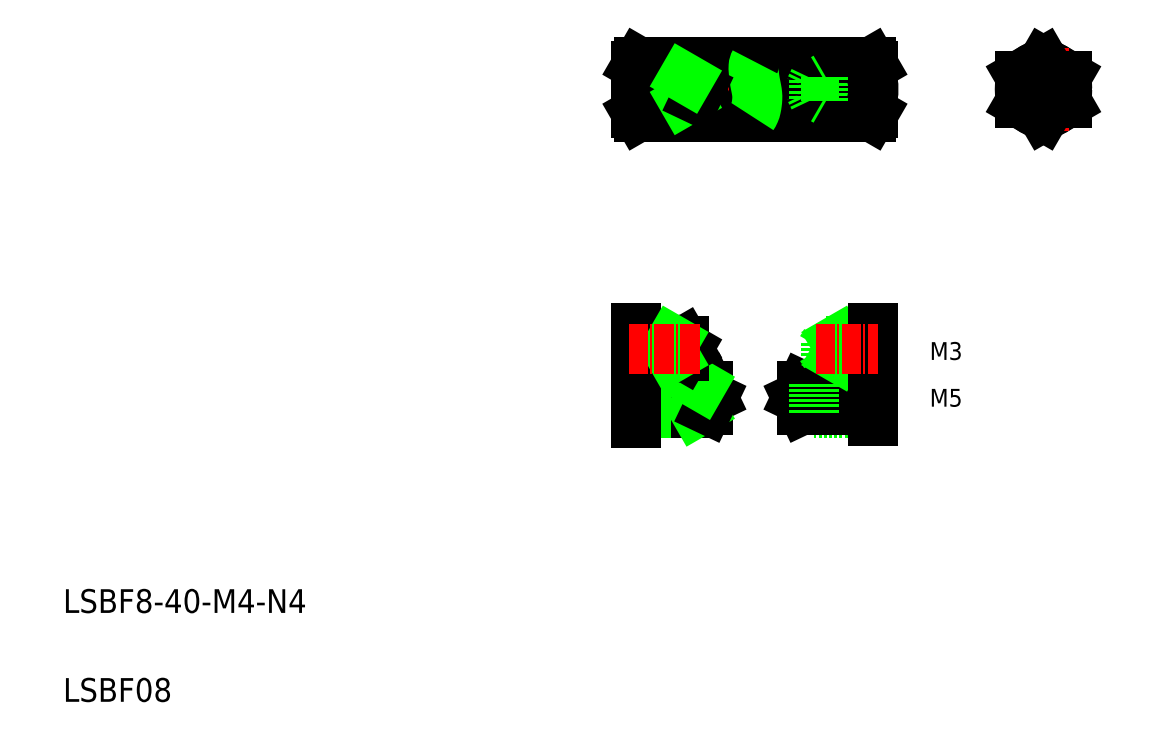
<metadata>
{"format":"dxf","ext":"dxf","renderer":"ezdxf+matplotlib","layout":"modelspace","background":"white","min_lineweight":24,"dpi":150}
</metadata>
<code>
0
SECTION
2
ENTITIES
0
TEXT
8
0
10
10
20
25
30
0
40
4
1
LSBF8-40-M4-N4
0
TEXT
8
0
10
10
20
10
30
0
40
4
1
LSBF08
0
LINE
8
CENTER
10
105.3
20
113.4
30
0
11
149.4
21
113.4
31
0
0
LINE
8
CENTER
10
148.7
20
113.4
30
0
11
131.1
21
113.4
31
0
0
LINE
8
CENTER
10
130.9
20
61.31
30
0
11
148.5
21
61.31
31
0
0
LINE
8
CENTER
10
133.1
20
113.4
30
0
11
148.4
21
113.4
31
0
0
LINE
8
0
10
140.8
20
71.1
30
0
11
146.8
21
71.1
31
0
0
LINE
8
0
10
140.8
20
68.1
30
0
11
146.8
21
68.1
31
0
0
LINE
8
0
10
138.8
20
70.85
30
0
11
146.8
21
70.85
31
0
0
LINE
8
0
10
138.8
20
68.35
30
0
11
146.8
21
68.35
31
0
0
LINE
8
0
10
146.8
20
115
30
0
11
136.8
21
115
31
0
0
LINE
8
0
10
146.8
20
111.8
30
0
11
136.8
21
111.8
31
0
0
LINE
8
0
10
146.8
20
58.81
30
0
11
136.8
21
58.81
31
0
0
LINE
8
0
10
146.8
20
59.31
30
0
11
134.8
21
59.31
31
0
0
LINE
8
0
10
146.8
20
111.4
30
0
11
138.8
21
111.4
31
0
0
LINE
8
0
10
146.8
20
115.4
30
0
11
138.8
21
115.4
31
0
0
LINE
8
0
10
146.8
20
63.81
30
0
11
136.8
21
63.81
31
0
0
LINE
8
0
10
146.8
20
63.31
30
0
11
134.8
21
63.31
31
0
0
LINE
8
0
10
107.1
20
118
30
0
11
146.4
21
118
31
0
0
LINE
8
0
10
127.1
20
111.1
30
0
11
146.4
21
111.1
31
0
0
LINE
8
0
10
126.6
20
115.7
30
0
11
146.4
21
115.7
31
0
0
LINE
8
0
10
107.1
20
108.8
30
0
11
146.4
21
108.8
31
0
0
LINE
8
CENTER
10
122.6
20
61.31
30
0
11
105
21
61.31
31
0
0
LINE
8
0
10
112.8
20
68.1
30
0
11
106.8
21
68.1
31
0
0
LINE
8
0
10
112.8
20
71.1
30
0
11
106.8
21
71.1
31
0
0
LINE
8
0
10
114.8
20
68.35
30
0
11
106.8
21
68.35
31
0
0
LINE
8
0
10
114.8
20
70.85
30
0
11
106.8
21
70.85
31
0
0
LINE
8
0
10
106.8
20
63.31
30
0
11
118.8
21
63.31
31
0
0
LINE
8
0
10
106.8
20
63.81
30
0
11
116.8
21
63.81
31
0
0
LINE
8
0
10
106.8
20
59.31
30
0
11
118.8
21
59.31
31
0
0
LINE
8
0
10
106.8
20
58.81
30
0
11
116.8
21
58.81
31
0
0
LINE
8
0
10
106.8
20
57.05
30
0
11
106.8
21
73.07
31
0
0
LINE
8
0
10
118.8
20
63.31
30
0
11
119.7
21
61.31
31
0
0
LINE
8
0
10
118.8
20
59.31
30
0
11
118.8
21
63.31
31
0
0
LINE
8
0
10
116.8
20
58.81
30
0
11
116.8
21
63.81
31
0
0
LINE
8
0
10
116.8
20
58.81
30
0
11
117.6
21
59.31
31
0
0
LINE
8
0
10
118.8
20
59.31
30
0
11
119.7
21
61.31
31
0
0
LINE
8
0
10
116.8
20
63.81
30
0
11
117.6
21
63.31
31
0
0
LINE
8
0
10
114.8
20
68.35
30
0
11
114.8
21
70.85
31
0
0
LINE
8
0
10
115.5
20
69.6
30
0
11
114.8
21
68.35
31
0
0
LINE
8
0
10
115.5
20
69.6
30
0
11
114.8
21
70.85
31
0
0
LINE
8
0
10
112.8
20
68.1
30
0
11
112.8
21
71.1
31
0
0
LINE
8
0
10
112.8
20
71.1
30
0
11
113.2
21
70.85
31
0
0
LINE
8
0
10
112.8
20
68.1
30
0
11
113.2
21
68.35
31
0
0
LINE
8
0
10
136.8
20
63.81
30
0
11
135.9
21
63.31
31
0
0
LINE
8
0
10
136.8
20
58.81
30
0
11
135.9
21
59.31
31
0
0
LINE
8
0
10
134.8
20
59.31
30
0
11
134.8
21
63.31
31
0
0
LINE
8
0
10
134.8
20
63.31
30
0
11
133.8
21
61.31
31
0
0
LINE
8
0
10
134.8
20
59.31
30
0
11
133.8
21
61.31
31
0
0
LINE
8
0
10
136.8
20
58.81
30
0
11
136.8
21
63.81
31
0
0
LINE
8
0
10
138.8
20
68.35
30
0
11
138.8
21
70.85
31
0
0
LINE
8
0
10
138
20
69.6
30
0
11
138.8
21
68.35
31
0
0
LINE
8
0
10
138
20
69.6
30
0
11
138.8
21
70.85
31
0
0
LINE
8
0
10
140.8
20
68.1
30
0
11
140.8
21
71.1
31
0
0
LINE
8
0
10
140.8
20
68.1
30
0
11
140.3
21
68.35
31
0
0
LINE
8
0
10
140.8
20
71.1
30
0
11
140.3
21
70.85
31
0
0
LINE
8
CENTER
10
120.4
20
113.4
30
0
11
105.2
21
113.4
31
0
0
LINE
8
0
10
106.8
20
115.4
30
0
11
114.8
21
115.4
31
0
0
LINE
8
0
10
106.8
20
111.4
30
0
11
114.8
21
111.4
31
0
0
LINE
8
0
10
106.8
20
111.8
30
0
11
116.8
21
111.8
31
0
0
LINE
8
0
10
106.8
20
115
30
0
11
116.8
21
115
31
0
0
LINE
8
0
10
106.8
20
111.4
30
0
11
106.8
21
115.4
31
0
0
LINE
8
0
10
106.8
20
110.9
30
0
11
106.8
21
115.9
31
0
0
LINE
8
0
10
106.8
20
115.9
30
0
11
106.8
21
110.9
31
0
0
LINE
8
0
10
106.8
20
109.4
30
0
11
106.8
21
117.4
31
0
0
LINE
8
0
10
107.1
20
108.8
30
0
11
106.8
21
109.4
31
0
0
LINE
8
0
10
107.1
20
118
30
0
11
106.8
21
117.4
31
0
0
LINE
8
0
10
114.8
20
111.4
30
0
11
114.8
21
115.4
31
0
0
LINE
8
0
10
116.8
20
115
30
0
11
117.5
21
113.4
31
0
0
LINE
8
0
10
116.8
20
111.8
30
0
11
116.8
21
115
31
0
0
POLYLINE
8
0
66
     1
10
0
20
0
30
0
0
VERTEX
8
0
10
126.8
20
118
30
0
42
0.111
0
VERTEX
8
0
10
126.5
20
117.2
30
0
42
0.0396
0
VERTEX
8
0
10
126.5
20
116.5
30
0
42
0.008282
0
VERTEX
8
0
10
126.6
20
115.7
30
0
42
0.01474
0
VERTEX
8
0
10
126.7
20
114.9
30
0
42
0.008
0
VERTEX
8
0
10
126.9
20
114.1
30
0
42
-0.004092
0
VERTEX
8
0
10
127
20
113.3
30
0
42
-0.02167
0
VERTEX
8
0
10
127.1
20
112.6
30
0
42
-0.03478
0
VERTEX
8
0
10
127.1
20
111.8
30
0
42
-0.02216
0
VERTEX
8
0
10
127.1
20
111
30
0
42
-0.02261
0
VERTEX
8
0
10
126.9
20
110.2
30
0
42
-0.04793
0
VERTEX
8
0
10
126.7
20
109.5
30
0
42
-0.04688
0
VERTEX
8
0
10
126.3
20
108.8
30
0
0
SEQEND
8
0
0
LINE
8
0
10
114.8
20
111.4
30
0
11
115.4
21
111.8
31
0
0
LINE
8
0
10
116.8
20
111.8
30
0
11
117.5
21
113.4
31
0
0
LINE
8
0
10
114.8
20
115.4
30
0
11
115.4
21
115
31
0
0
LINE
8
0
10
138.8
20
111.4
30
0
11
138.8
21
115.4
31
0
0
LINE
8
0
10
136.8
20
111.8
30
0
11
136.8
21
115
31
0
0
LINE
8
0
10
136.8
20
115
30
0
11
136
21
113.4
31
0
0
LINE
8
0
10
136.8
20
111.8
30
0
11
136
21
113.4
31
0
0
LINE
8
0
10
138.8
20
111.4
30
0
11
138.1
21
111.8
31
0
0
LINE
8
0
10
138.8
20
115.4
30
0
11
138.1
21
115
31
0
0
TEXT
8
0
10
156.2
20
67.69
30
0
40
3
1
M3
0
TEXT
8
0
10
156.2
20
59.8
30
0
40
3
1
M5
0
LINE
8
0
10
146.8
20
57.47
30
0
11
146.8
21
73.07
31
0
0
LINE
8
CENTER
10
168.5
20
113.4
30
0
11
182.5
21
113.4
31
0
0
CIRCLE
8
0
10
175.5
20
113.4
30
0
40
2
0
CIRCLE
8
0
10
175.5
20
113.4
30
0
40
4
0
LINE
8
0
10
179.5
20
111.1
30
0
11
175.5
21
108.8
31
0
0
LINE
8
0
10
179.5
20
115.7
30
0
11
175.5
21
118
31
0
0
LINE
8
0
10
146.8
20
111.4
30
0
11
146.8
21
115.4
31
0
0
LINE
8
0
10
146.8
20
110.9
30
0
11
146.8
21
115.9
31
0
0
LINE
8
0
10
146.8
20
110.9
30
0
11
146.8
21
115.9
31
0
0
ARC
8
0
10
139.3
20
113.4
30
0
40
7.449
50
341.9
51
18.06
0
LINE
8
0
10
146.8
20
109.4
30
0
11
146.8
21
117.4
31
0
0
ARC
8
0
10
144.8
20
109.9
30
0
40
2
50
330
51
35.26
0
LINE
8
0
10
146.4
20
108.8
30
0
11
146.8
21
109.4
31
0
0
ARC
8
0
10
144.8
20
116.8
30
0
40
2
50
324.7
51
30
0
LINE
8
0
10
146.4
20
118
30
0
11
146.8
21
117.4
31
0
0
LINE
8
CENTER
10
175.5
20
120.4
30
0
11
175.5
21
106.4
31
0
0
CIRCLE
8
0
10
175.5
20
113.4
30
0
40
1.6
0
LINE
8
0
10
171.5
20
111.1
30
0
11
171.5
21
115.7
31
0
0
LINE
8
0
10
175.5
20
108.8
30
0
11
171.5
21
111.1
31
0
0
LINE
8
0
10
175.5
20
118
30
0
11
171.5
21
115.7
31
0
0
LINE
8
0
10
179.5
20
115.7
30
0
11
179.5
21
111.1
31
0
0
LINE
8
0
10
178.5
20
116.3
30
0
11
178.5
21
116.3
31
0
0
LINE
8
0
10
177.5
20
116.8
30
0
11
177.5
21
116.8
31
0
0
LINE
8
CENTER
10
117.4
20
69.6
30
0
11
105.4
21
69.6
31
0
0
LINE
8
CENTER
10
137
20
69.6
30
0
11
147.6
21
69.6
31
0
0
ENDSEC
0
EOF

</code>
